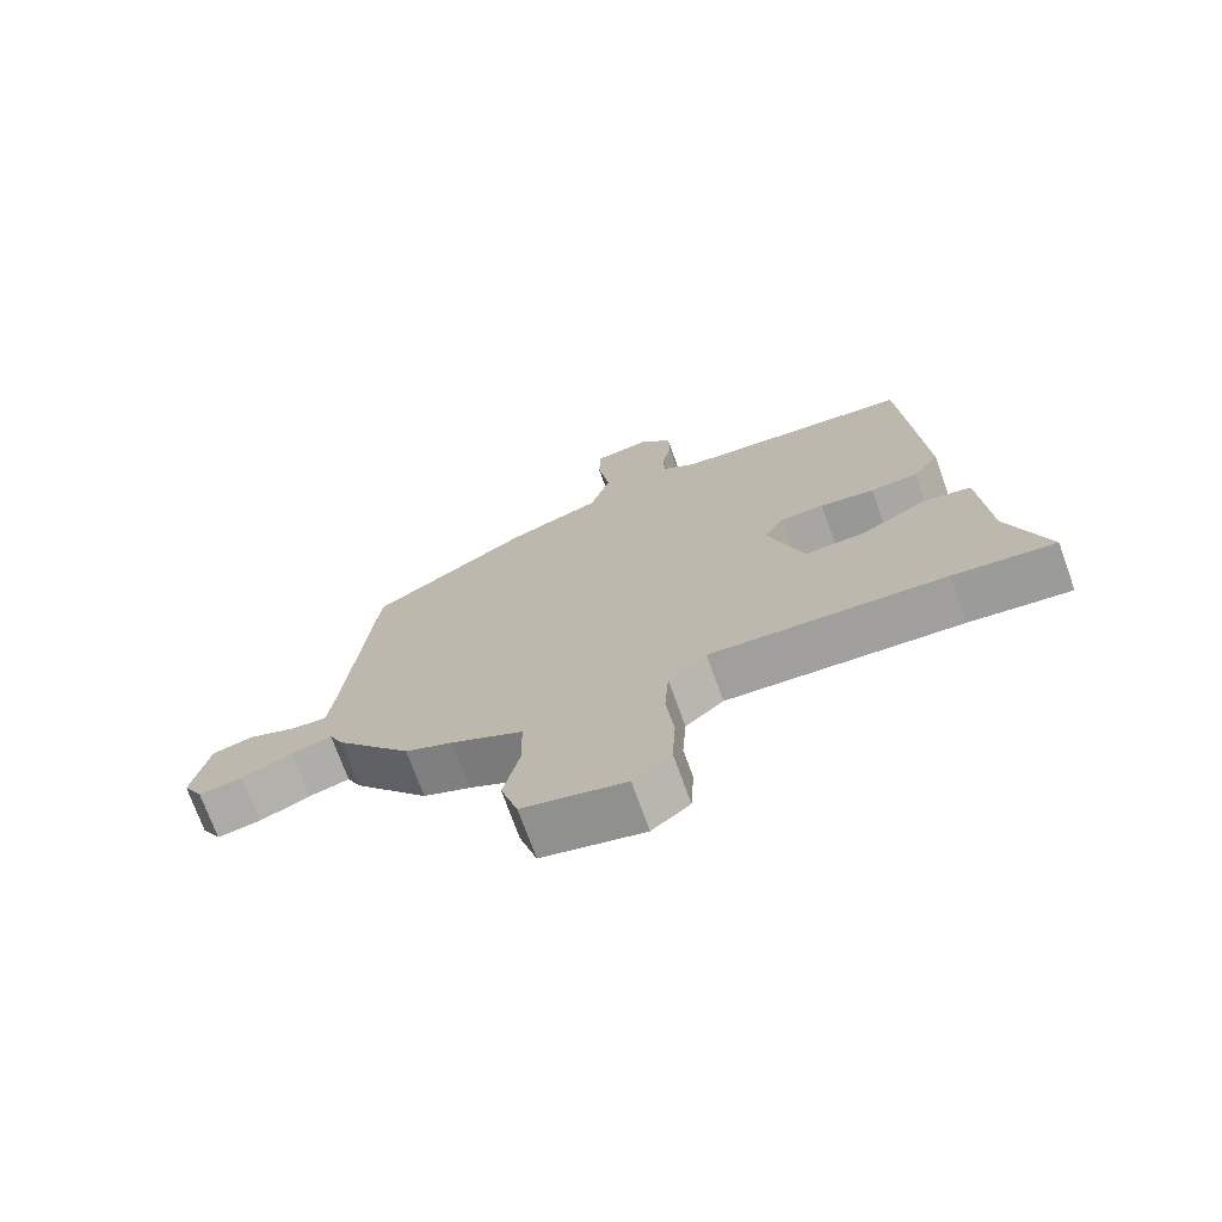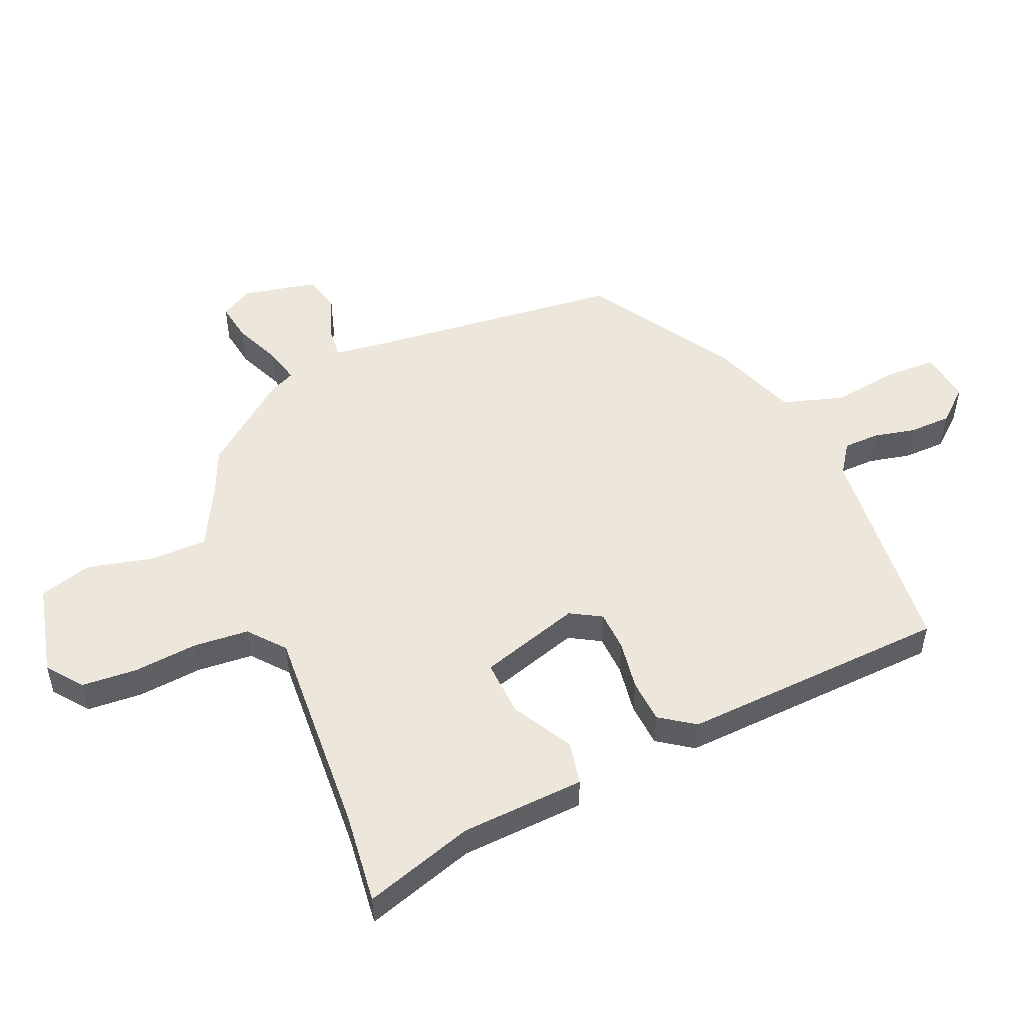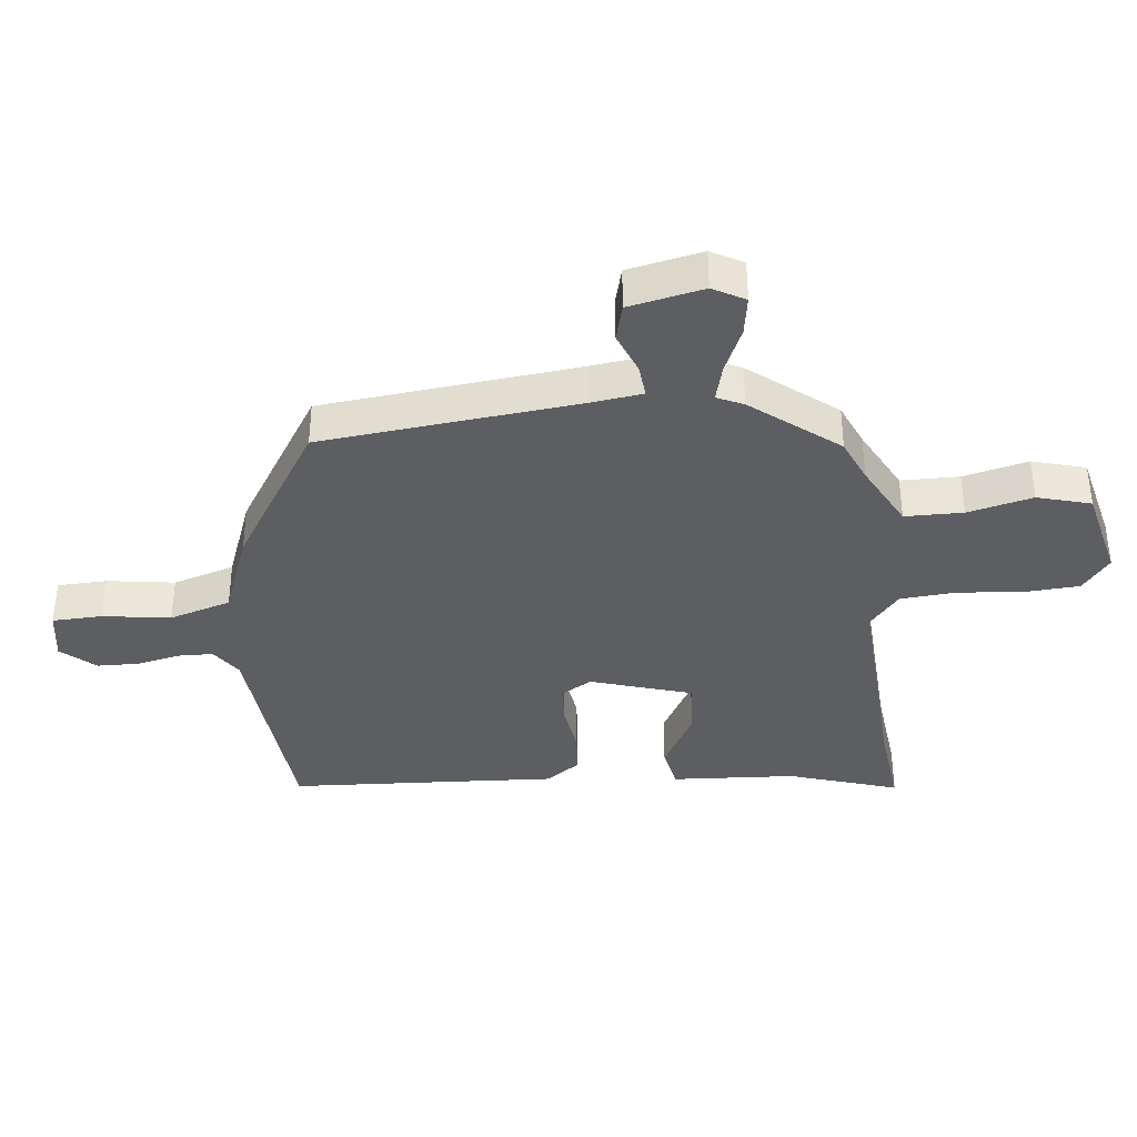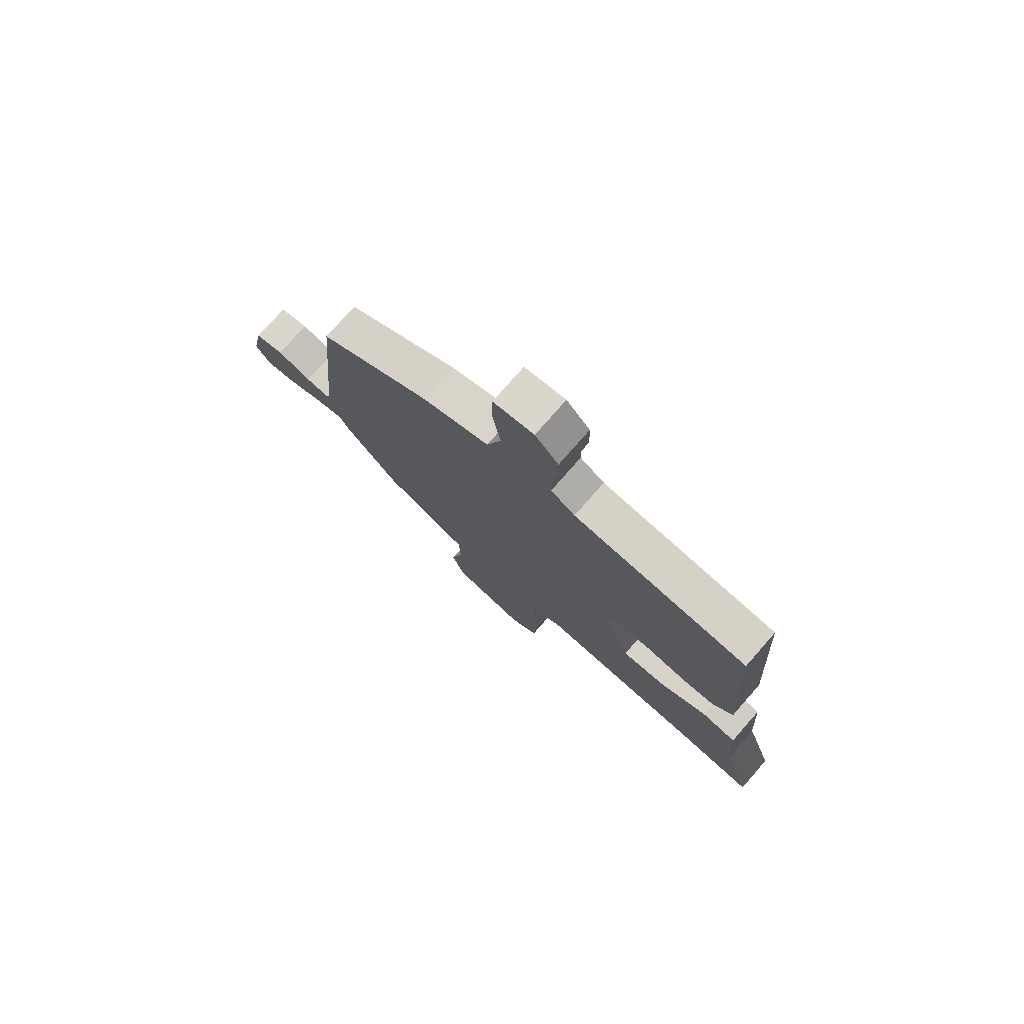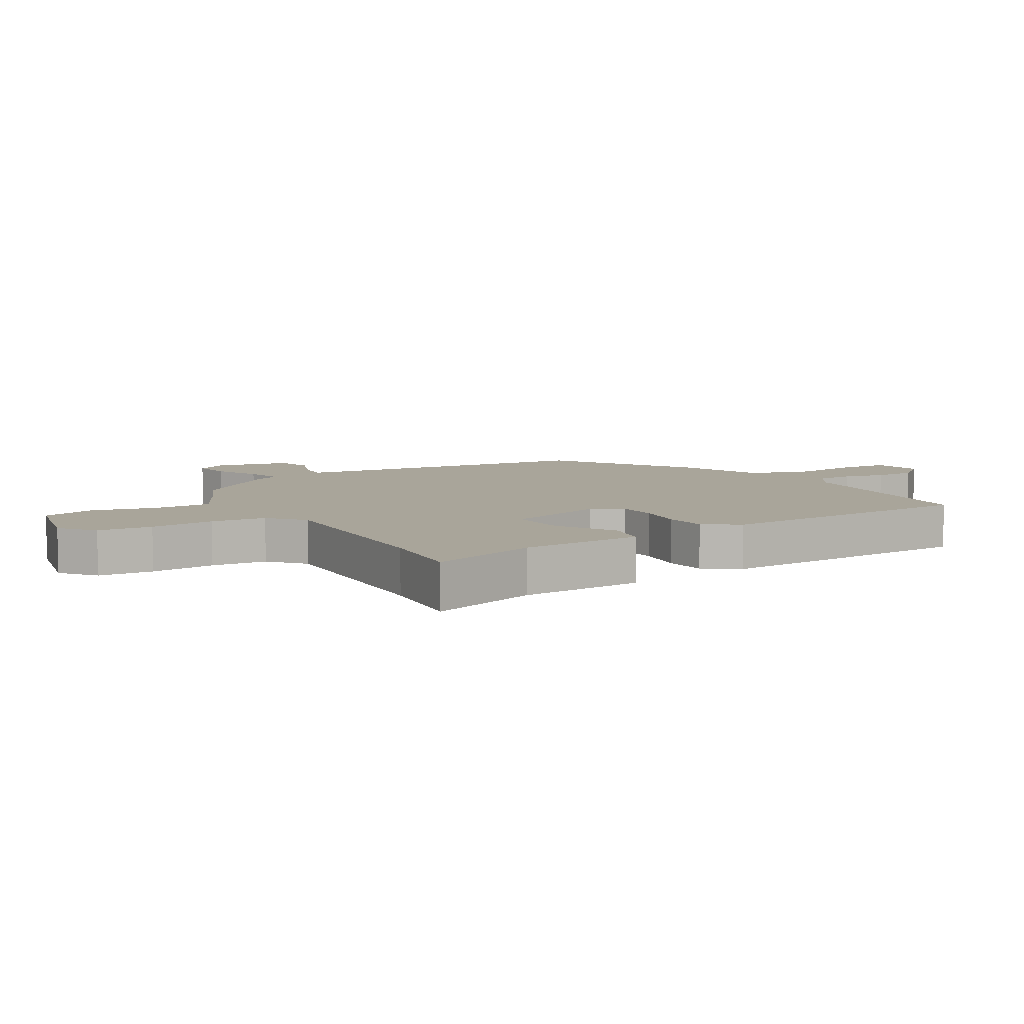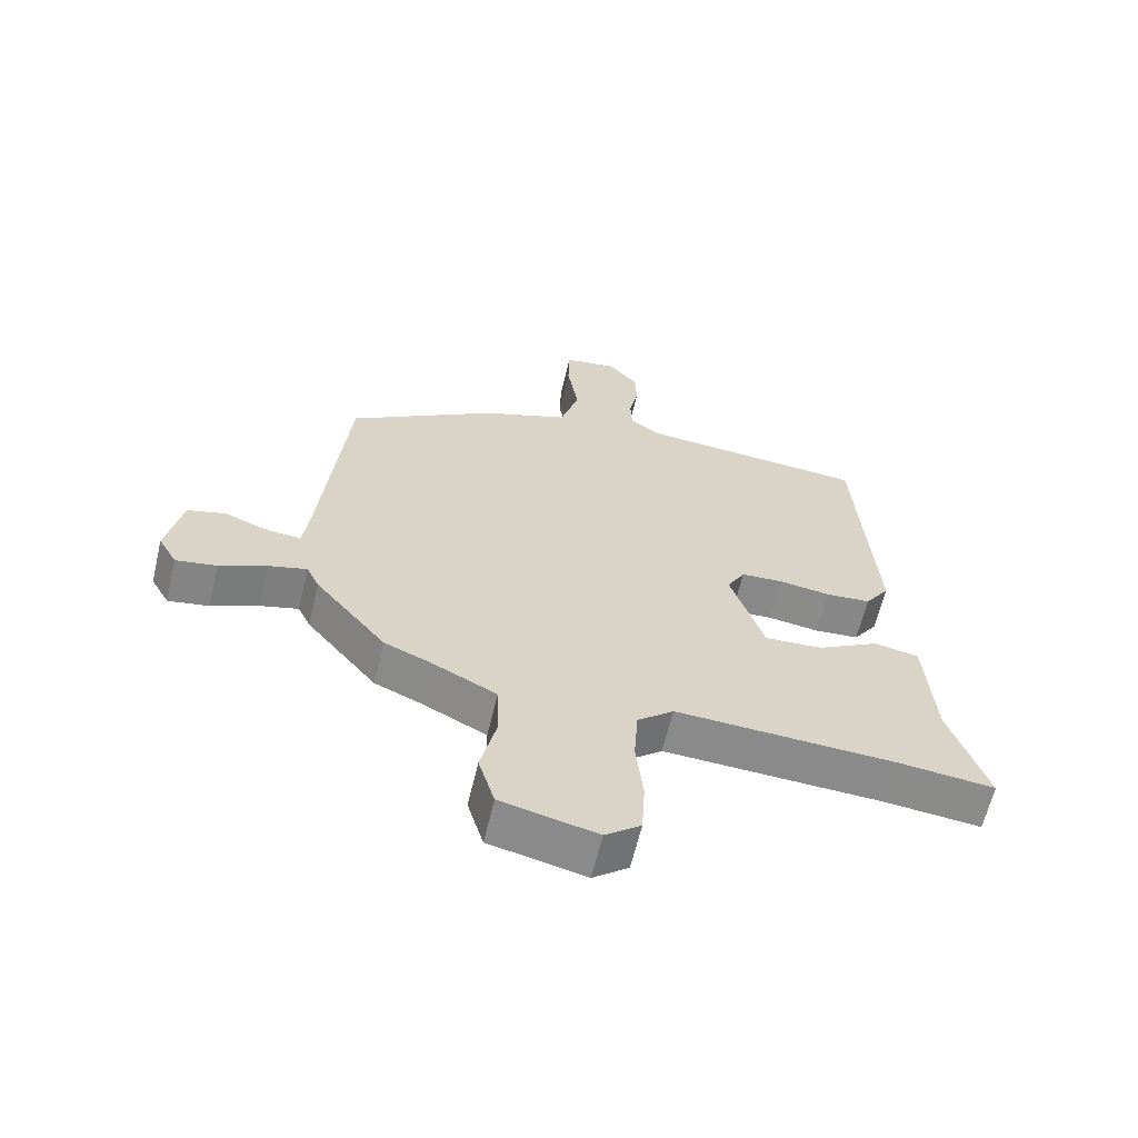
<metadata>
{"format":"obj","ext":"obj","renderer":"f3d","projection":"perspective","resolution":1024,"background":"white","views":[{"elev":-72.5,"azim":-160.2,"up":"+Z"},{"elev":51.4,"azim":-112.3,"up":"+Y"},{"elev":-37.5,"azim":96.8,"up":"+Y"},{"elev":77.2,"azim":-138.7,"up":"+Z"},{"elev":7.5,"azim":-120.4,"up":"+Y"},{"elev":-63.2,"azim":166.6,"up":"+Z"}]}
</metadata>
<code>
v -0.41 0.07 -0.491
v -0.558 0.07 -0.506
v -0.5 0.07 -0.331
v -0.486 0.07 -0.132
v -0.416 0.07 -0.119
v -0.32 0.07 -0.174
v -0.23 0.07 -0.18
v -0.178 0.07 -0.019
v -0.206 0.07 0.031
v -0.271 0.07 0.035
v -0.351 0.07 0.024
v -0.421 0.07 0.03
v -0.459 0.07 0.086
v -0.431 0.07 0.516
v -0.078 0.07 0.543
v -0.029 0.07 0.576
v -0.027 0.07 0.633
v -0.041 0.07 0.701
v -0.039 0.07 0.768
v 0.008 0.07 0.821
v 0.09 0.07 0.807
v 0.092 0.07 0.727
v 0.075 0.07 0.619
v 0.104 0.07 0.52
v 0.24 0.07 0.467
v 0.47 0.07 0.319
v 0.509 0.07 -0.093
v 0.519 0.07 -0.176
v 0.571 0.07 -0.172
v 0.64 0.07 -0.146
v 0.699 0.07 -0.162
v 0.723 0.07 -0.282
v 0.694 0.07 -0.333
v 0.631 0.07 -0.322
v 0.558 0.07 -0.289
v 0.499 0.07 -0.273
v 0.479 0.07 -0.315
v 0.369 0.07 -0.451
v 0.3 0.07 -0.48
v 0.196 0.07 -0.533
v 0.194 0.07 -0.626
v 0.218 0.07 -0.73
v 0.193 0.07 -0.815
v 0.044 0.07 -0.849
v -0.011 0.07 -0.805
v -0.016 0.07 -0.717
v -0.005 0.07 -0.613
v -0.011 0.07 -0.524
v -0.067 0.07 -0.476
v -0.41 0 -0.491
v -0.558 0 -0.506
v -0.5 0 -0.331
v -0.486 0 -0.132
v -0.416 0 -0.119
v -0.32 0 -0.174
v -0.23 0 -0.18
v -0.178 0 -0.019
v -0.206 0 0.031
v -0.271 0 0.035
v -0.351 0 0.024
v -0.421 0 0.03
v -0.459 0 0.086
v -0.431 0 0.516
v -0.078 0 0.543
v -0.029 0 0.576
v -0.027 0 0.633
v -0.041 0 0.701
v -0.039 0 0.768
v 0.008 0 0.821
v 0.09 0 0.807
v 0.092 0 0.727
v 0.075 0 0.619
v 0.104 0 0.52
v 0.24 0 0.467
v 0.47 0 0.319
v 0.509 0 -0.093
v 0.519 0 -0.176
v 0.571 0 -0.172
v 0.64 0 -0.146
v 0.699 0 -0.162
v 0.723 0 -0.282
v 0.694 0 -0.333
v 0.631 0 -0.322
v 0.558 0 -0.289
v 0.499 0 -0.273
v 0.479 0 -0.315
v 0.369 0 -0.451
v 0.3 0 -0.48
v 0.196 0 -0.533
v 0.194 0 -0.626
v 0.218 0 -0.73
v 0.193 0 -0.815
v 0.044 0 -0.849
v -0.011 0 -0.805
v -0.016 0 -0.717
v -0.005 0 -0.613
v -0.011 0 -0.524
v -0.067 0 -0.476
f 44 45 46 47
f 44 47 48
f 41 42 43 44
f 40 41 44 48
f 39 40 48 49
f 36 37 38 39
f 32 33 34 35
f 32 35 36
f 29 30 31 32
f 28 29 32 36
f 27 28 36 39
f 24 25 26 27
f 20 21 22 23
f 20 23 24
f 17 18 19 20
f 16 17 20 24
f 15 16 24 27
f 10 11 12 13
f 9 10 13 14
f 8 9 14 15
f 3 4 5 6
f 1 2 3 6
f 49 1 6 7
f 39 49 7 8
f 8 15 27 39
f 96 95 94 93
f 97 96 93
f 93 92 91 90
f 97 93 90 89
f 98 97 89 88
f 88 87 86 85
f 84 83 82 81
f 85 84 81
f 81 80 79 78
f 85 81 78 77
f 88 85 77 76
f 76 75 74 73
f 72 71 70 69
f 73 72 69
f 69 68 67 66
f 73 69 66 65
f 76 73 65 64
f 62 61 60 59
f 63 62 59 58
f 64 63 58 57
f 55 54 53 52
f 55 52 51 50
f 56 55 50 98
f 57 56 98 88
f 88 76 64 57
f 1 50 51 2
f 2 51 52 3
f 3 52 53 4
f 4 53 54 5
f 5 54 55 6
f 6 55 56 7
f 7 56 57 8
f 8 57 58 9
f 9 58 59 10
f 10 59 60 11
f 11 60 61 12
f 12 61 62 13
f 13 62 63 14
f 14 63 64 15
f 15 64 65 16
f 16 65 66 17
f 17 66 67 18
f 18 67 68 19
f 19 68 69 20
f 20 69 70 21
f 21 70 71 22
f 22 71 72 23
f 23 72 73 24
f 24 73 74 25
f 25 74 75 26
f 26 75 76 27
f 27 76 77 28
f 28 77 78 29
f 29 78 79 30
f 30 79 80 31
f 31 80 81 32
f 32 81 82 33
f 33 82 83 34
f 34 83 84 35
f 35 84 85 36
f 36 85 86 37
f 37 86 87 38
f 38 87 88 39
f 39 88 89 40
f 40 89 90 41
f 41 90 91 42
f 42 91 92 43
f 43 92 93 44
f 44 93 94 45
f 45 94 95 46
f 46 95 96 47
f 47 96 97 48
f 48 97 98 49
f 49 98 50 1

</code>
